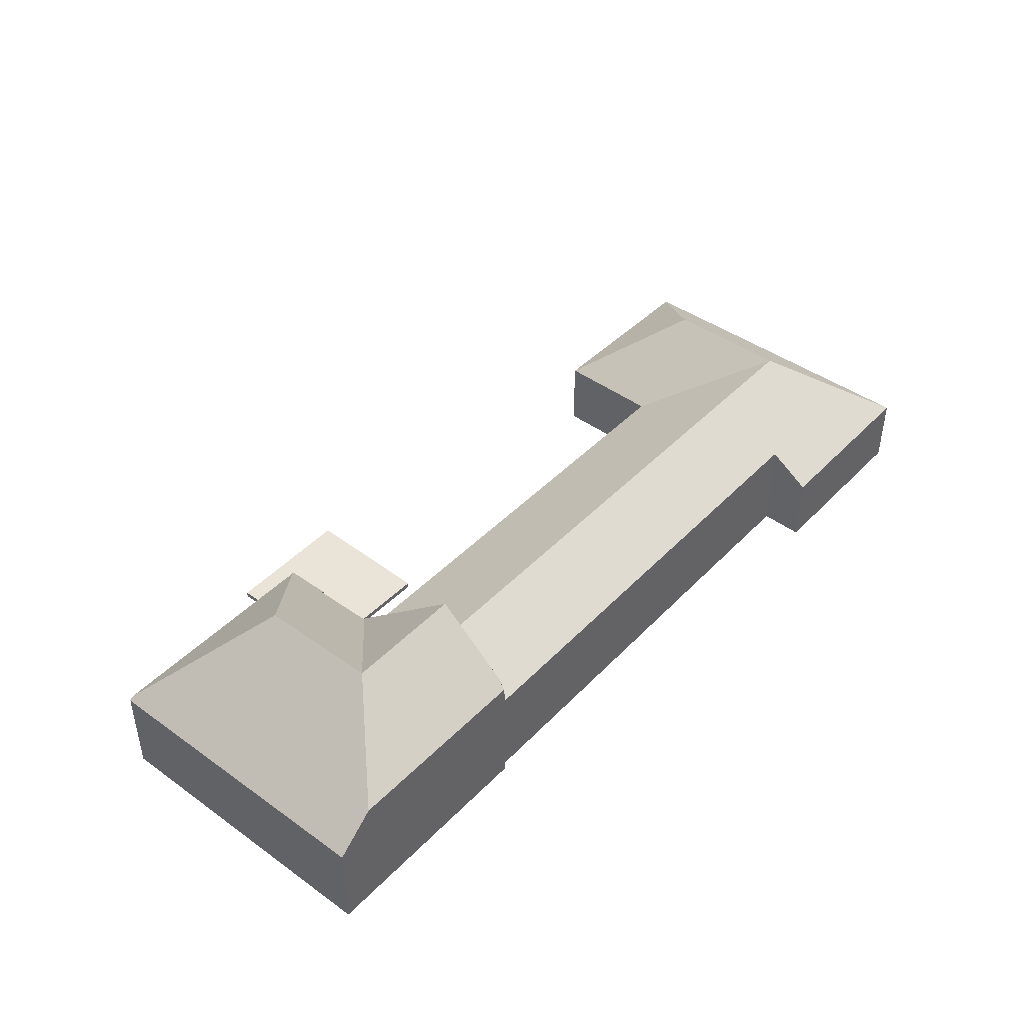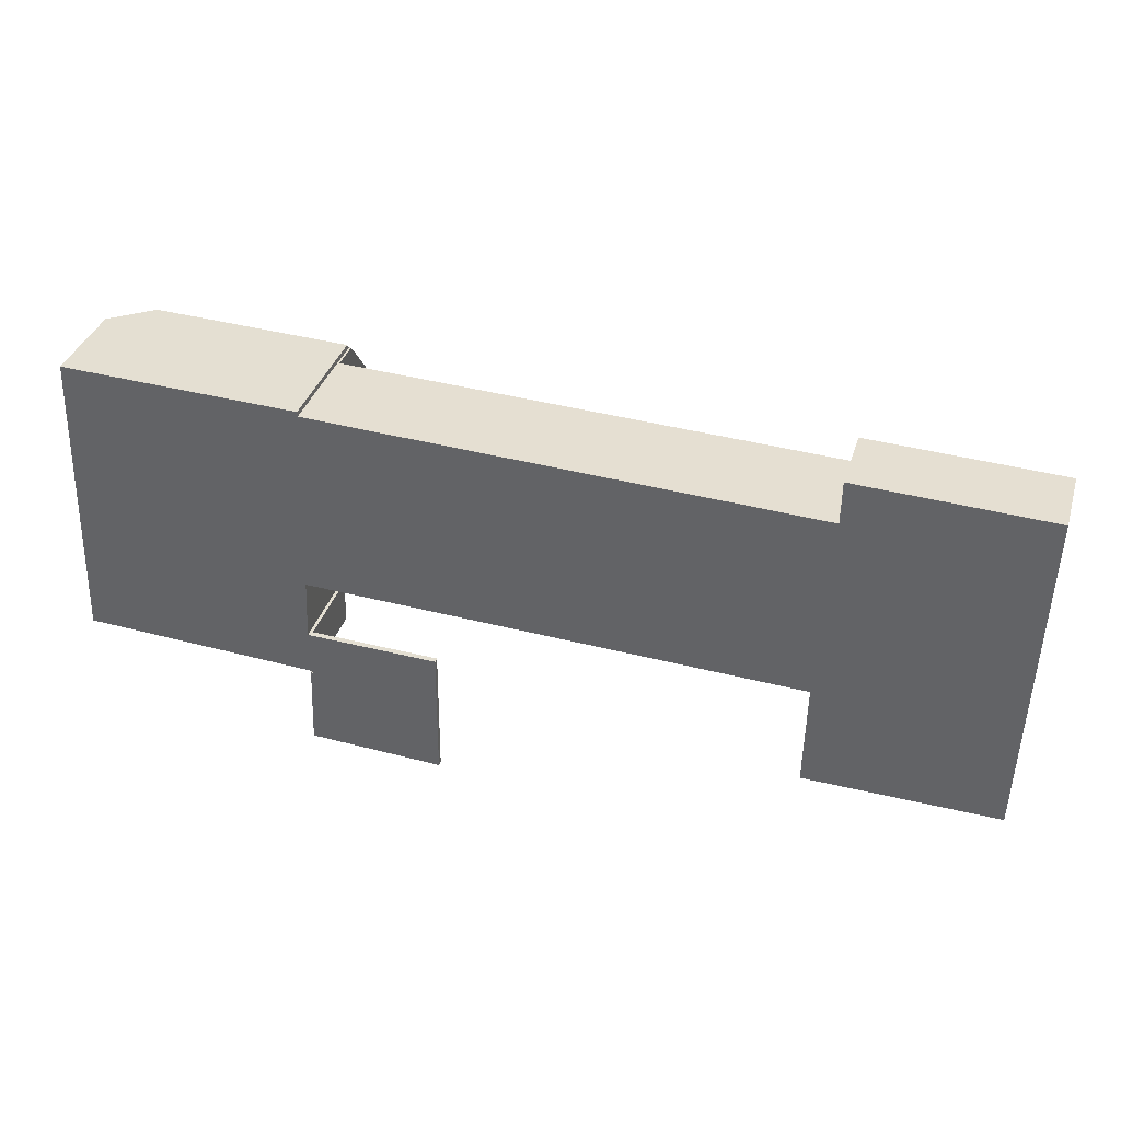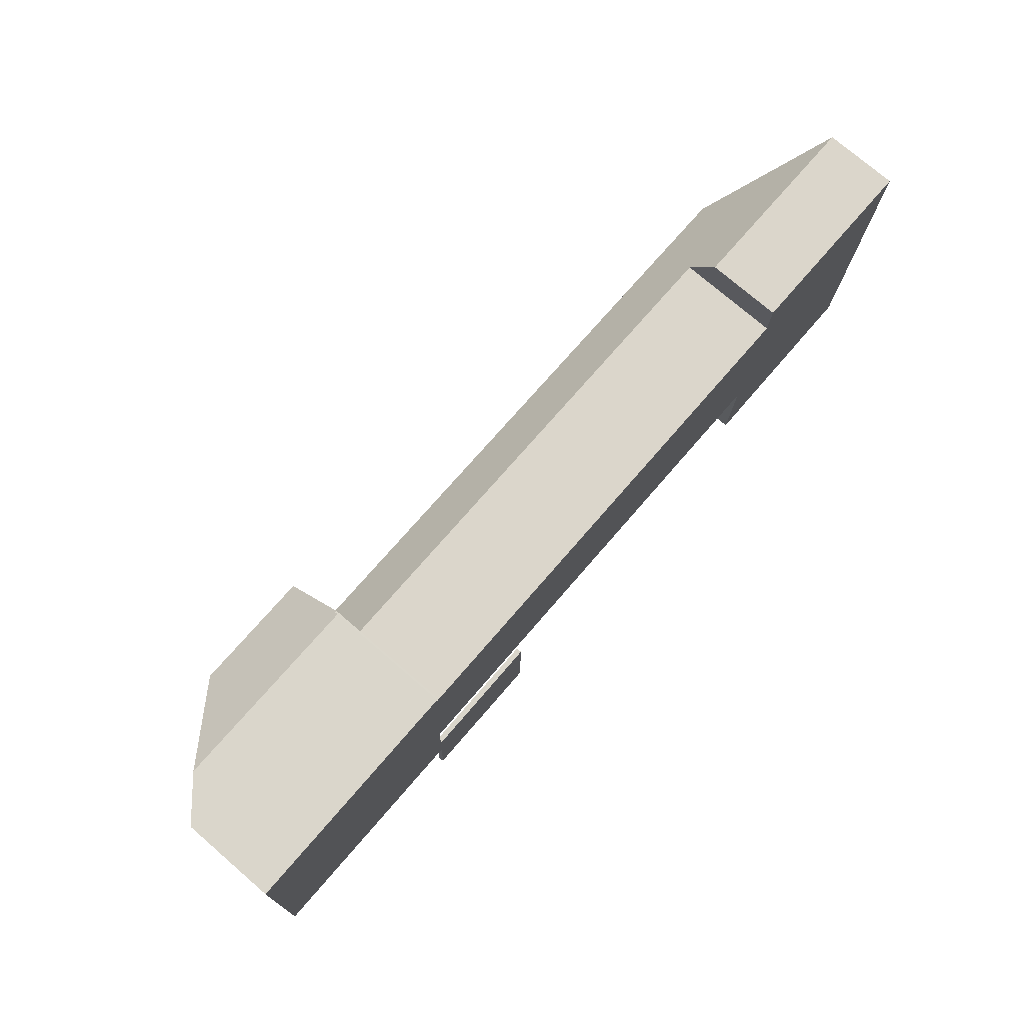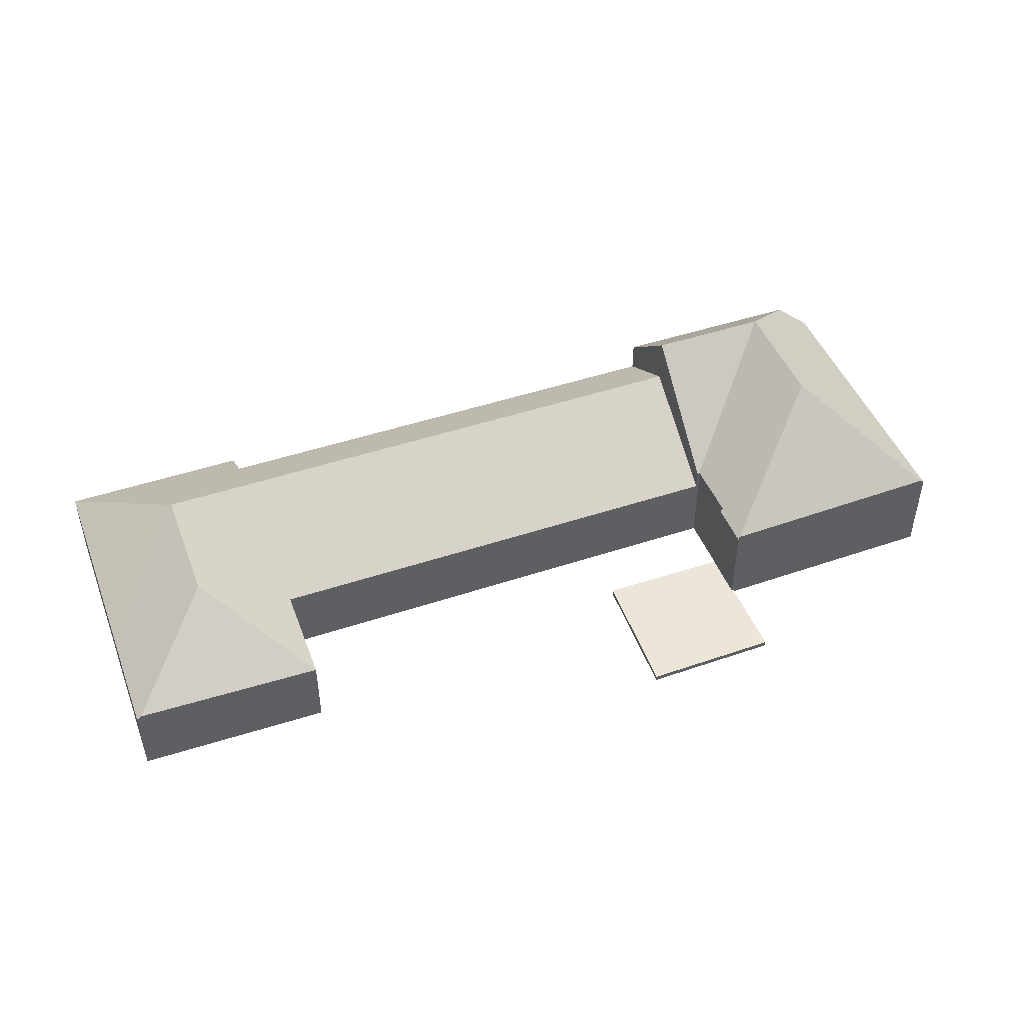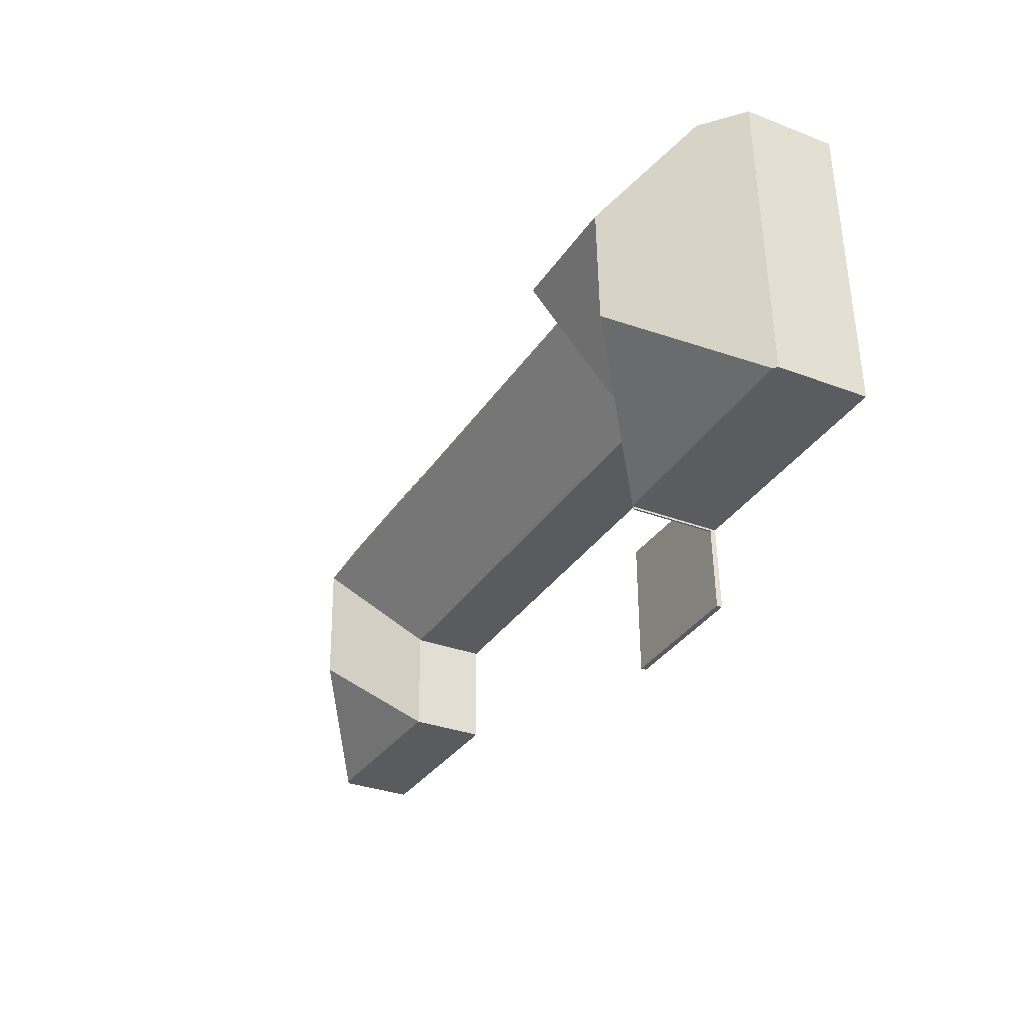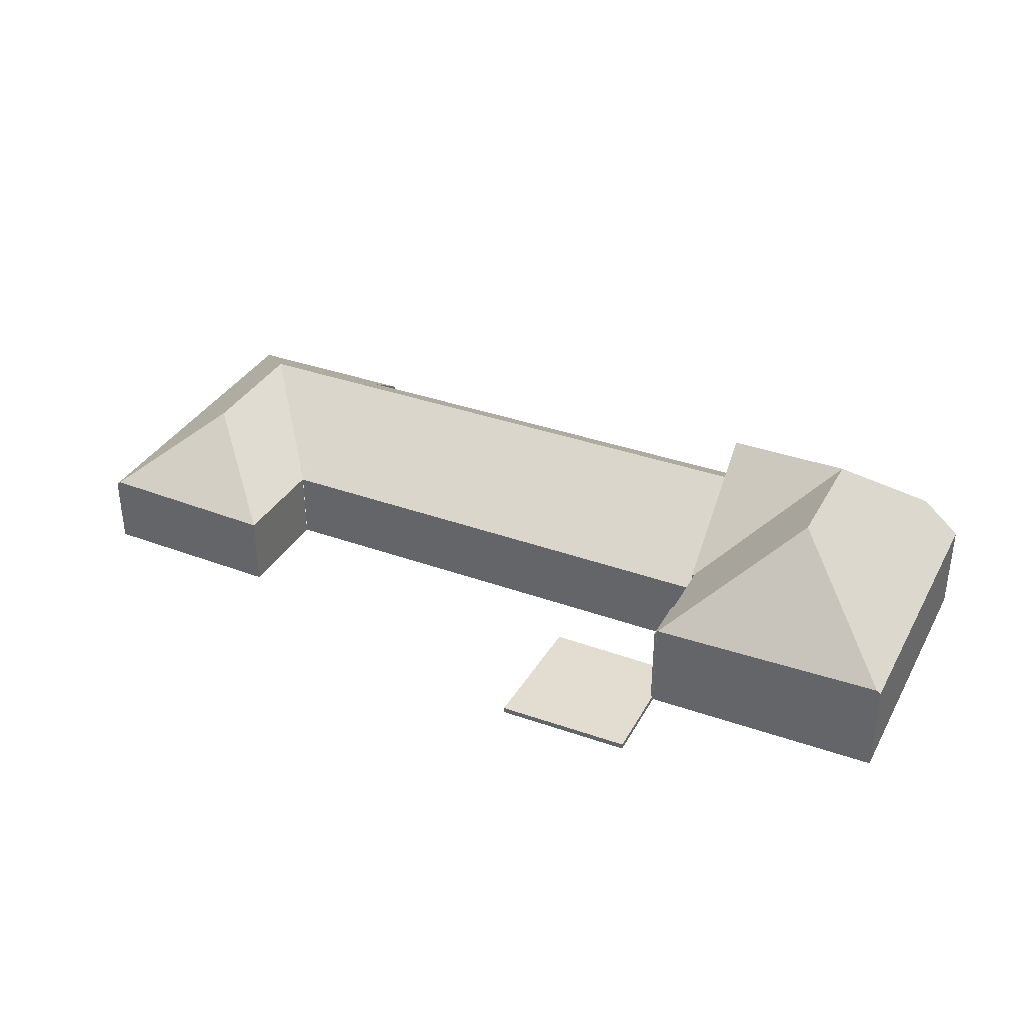
<metadata>
{"format":"obj","ext":"obj","renderer":"f3d","projection":"perspective","resolution":1024,"background":"white","views":[{"elev":43.2,"azim":-47.9,"up":"+Y"},{"elev":36.1,"azim":16.4,"up":"+Z"},{"elev":75.6,"azim":-49.3,"up":"+Z"},{"elev":46.5,"azim":161.3,"up":"+Y"},{"elev":-31.3,"azim":-118.6,"up":"+Z"},{"elev":35.3,"azim":-152.4,"up":"+Y"}]}
</metadata>
<code>
v  38.5 6.736 8.781
v  33.88 3.399 3.45
v  33.88 3.399 3.567
v  33.77 3.435 -1.309
v  38.33 6.736 3.277
v  38.31 6.736 2.933
v  33.87 3.388 3.567
v  33.94 6.736 8.958
v  33.77 3.388 3.571
v  17.16 3.374 4.194
v  17.19 6.736 9.609
v  11.18 3.368 4.418
v  11.36 6.736 9.835
v  34.43 3.377 14.35
v  43.13 3.385 14
v  34.41 4.613 12.36
v  34.05 4.613 12.37
v  17.22 4.597 13.05
v  11.48 4.592 13.28
v  42.78 3.39 3.104
v  42.64 3.39 -1.472
v  42.43 3.548 -1.468
v  33.77 8.015e-17 -1.309
v  42.43 8.989e-17 -1.468
v  42.64 9.013e-17 -1.472
v  33.87 -2.184e-16 3.567
v  33.77 -2.187e-16 3.571
v  17.16 -2.568e-16 4.194
v  11.18 -2.705e-16 4.418
v  33.88 -2.113e-16 3.45
v  33.88 -2.184e-16 3.567
v  11.36 -6.022e-16 9.835
v  11.48 -8.134e-16 13.28
v  34.41 -7.568e-16 12.36
v  34.43 -8.786e-16 14.35
v  17.22 -7.993e-16 13.05
v  34.05 -7.576e-16 12.37
v  43.13 -8.572e-16 14
v  42.78 -1.901e-16 3.104
v  11.1 4.294 4.421
v  11.36 8.972 9.835
v  11.18 4.294 4.418
v  5.803 8.972 10.05
v  11.07 4.319 4.422
v  11.01 4.22 -0.651
v  10.95 4.34 1.556
v  11.09 4.22 1.552
v  10.93 4.294 -0.548
v  5.619 8.972 4.548
v  11.06 4.319 4.337
v  10.9 4.315 -0.547
v  0.181 4.46 -0.009
v  0 4.305 2.636e-16
v  0.159 4.306 4.76
v  0.464 4.306 13.89
v  2.254 5.835 13.83
v  11.39 5.994 13.29
v  11.48 5.994 13.28
v  10.95 5.803 13.53
v  11.38 5.802 13.51
v  11.07 -2.708e-16 4.422
v  10.95 -9.528e-17 1.556
v  11.06 -2.656e-16 4.337
v  11.09 -9.503e-17 1.552
v  11.01 3.986e-17 -0.651
v  11.39 -8.137e-16 13.29
v  11.38 -8.273e-16 13.51
v  11.1 -2.707e-16 4.421
v  10.93 3.356e-17 -0.548
v  10.9 3.349e-17 -0.547
v  0.181 5.511e-19 -0.009
v  0 0 0
v  0.464 -8.505e-16 13.89
v  2.254 -8.467e-16 13.83
v  10.95 -8.282e-16 13.53
v  0.159 -2.915e-16 4.76
v  10.93 4.22 -0.648
v  10.93 3.968e-17 -0.648
v  10.93 3.49e-17 -0.57
v  10.93 4.294 -0.57
v  17.04 0.255 1.368
v  11.01 0.255 -0.651
v  11.09 0.255 1.552
v  10.79 0.255 -4.491
v  10.88 0.255 -4.496
v  14.05 0.255 -4.653
v  17.02 0.255 -0.867
v  17 0.255 -4.388
v  17 0.255 -4.799
v  10.93 0.255 -0.648
v  17.04 -8.377e-17 1.368
v  17 2.939e-16 -4.799
v  17.02 5.309e-17 -0.867
v  17 2.687e-16 -4.388
v  14.05 2.849e-16 -4.653
v  10.88 2.753e-16 -4.496
v  10.79 2.75e-16 -4.491
g defaultobject
f 1 2 3
f 2 1 4
f 4 1 5
f 4 5 6
f 1 3 7
f 7 8 1
f 8 7 9
f 8 9 10
f 8 10 11
f 11 10 12
f 11 12 13
f 1 14 15
f 14 1 16
f 16 1 17
f 17 1 18
f 18 1 19
f 19 1 11
f 19 11 13
f 11 1 8
f 20 1 15
f 1 20 5
f 5 20 21
f 5 21 6
f 6 21 22
f 6 22 4
f 22 23 4
f 23 22 21
f 23 21 24
f 24 21 25
f 26 9 7
f 9 26 10
f 10 26 27
f 10 27 28
f 10 28 12
f 12 28 29
f 23 2 4
f 2 23 30
f 2 30 3
f 3 30 31
f 29 13 12
f 13 29 32
f 13 32 19
f 19 32 33
f 34 14 16
f 14 34 35
f 33 18 19
f 18 33 36
f 18 36 17
f 17 36 37
f 17 37 16
f 16 37 34
f 14 38 15
f 38 14 35
f 38 20 15
f 20 38 39
f 20 39 21
f 21 39 25
f 36 31 37
f 31 36 27
f 27 36 28
f 28 36 33
f 28 33 32
f 28 32 29
f 35 39 38
f 39 35 25
f 25 35 24
f 24 35 34
f 24 34 23
f 23 34 31
f 31 34 37
f 23 31 30
f 40 41 42
f 41 40 43
f 43 40 44
f 45 46 47
f 46 45 48
f 44 49 43
f 49 44 50
f 49 50 46
f 49 46 51
f 51 46 48
f 49 51 52
f 53 49 52
f 49 53 54
f 49 54 43
f 43 54 55
f 43 55 56
f 41 57 58
f 57 41 59
f 59 41 56
f 56 41 43
f 59 60 57
f 58 42 41
f 42 58 33
f 42 33 32
f 42 32 29
f 61 50 44
f 50 61 46
f 46 61 62
f 62 61 63
f 64 45 47
f 45 64 65
f 60 66 57
f 66 60 67
f 29 40 42
f 40 61 44
f 61 40 29
f 61 29 68
f 69 51 48
f 51 69 52
f 52 69 70
f 52 70 71
f 52 71 53
f 53 71 72
f 62 47 46
f 47 62 64
f 73 56 55
f 56 73 59
f 59 73 74
f 59 74 75
f 59 75 60
f 60 75 67
f 66 58 57
f 58 66 33
f 45 69 48
f 69 45 65
f 72 54 53
f 54 72 76
f 54 76 55
f 55 76 73
f 64 69 65
f 69 64 70
f 70 64 71
f 71 64 72
f 72 64 62
f 62 76 72
f 76 62 63
f 76 63 61
f 76 61 73
f 73 61 29
f 73 29 32
f 73 32 66
f 66 32 33
f 73 66 74
f 74 66 67
f 74 67 75
f 65 77 45
f 77 65 78
f 77 79 80
f 79 77 78
f 79 45 80
f 45 79 65
f 81 82 83
f 82 81 84
f 84 81 85
f 85 81 86
f 86 81 87
f 86 87 88
f 86 88 89
f 84 90 82
f 91 87 81
f 87 91 88
f 88 91 89
f 89 91 92
f 92 91 93
f 92 93 94
f 92 86 89
f 86 92 95
f 86 95 85
f 85 95 96
f 85 96 84
f 84 96 97
f 97 90 84
f 90 97 78
f 65 83 82
f 83 65 64
f 64 81 83
f 81 64 91
f 94 95 92
f 95 94 93
f 95 93 91
f 95 91 64
f 95 64 96
f 96 64 65
f 65 97 96
f 97 65 78

</code>
